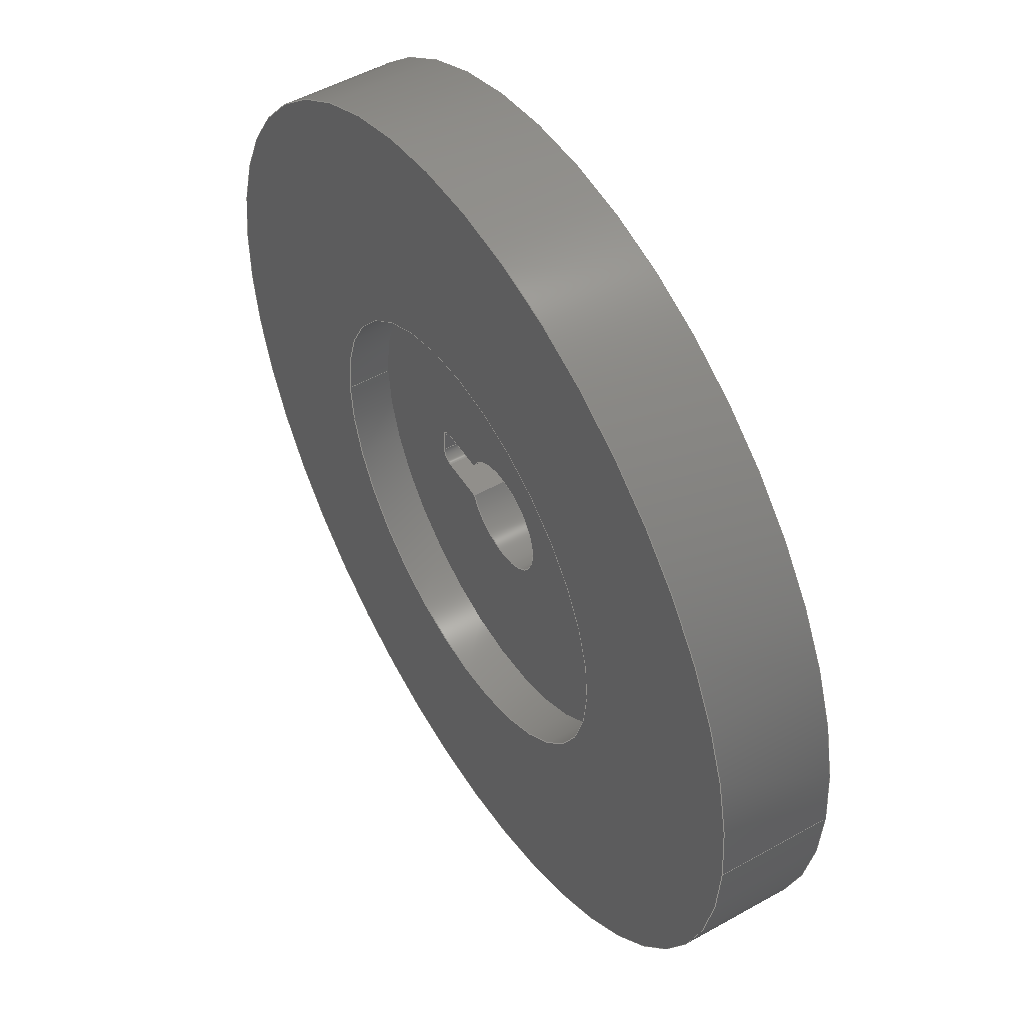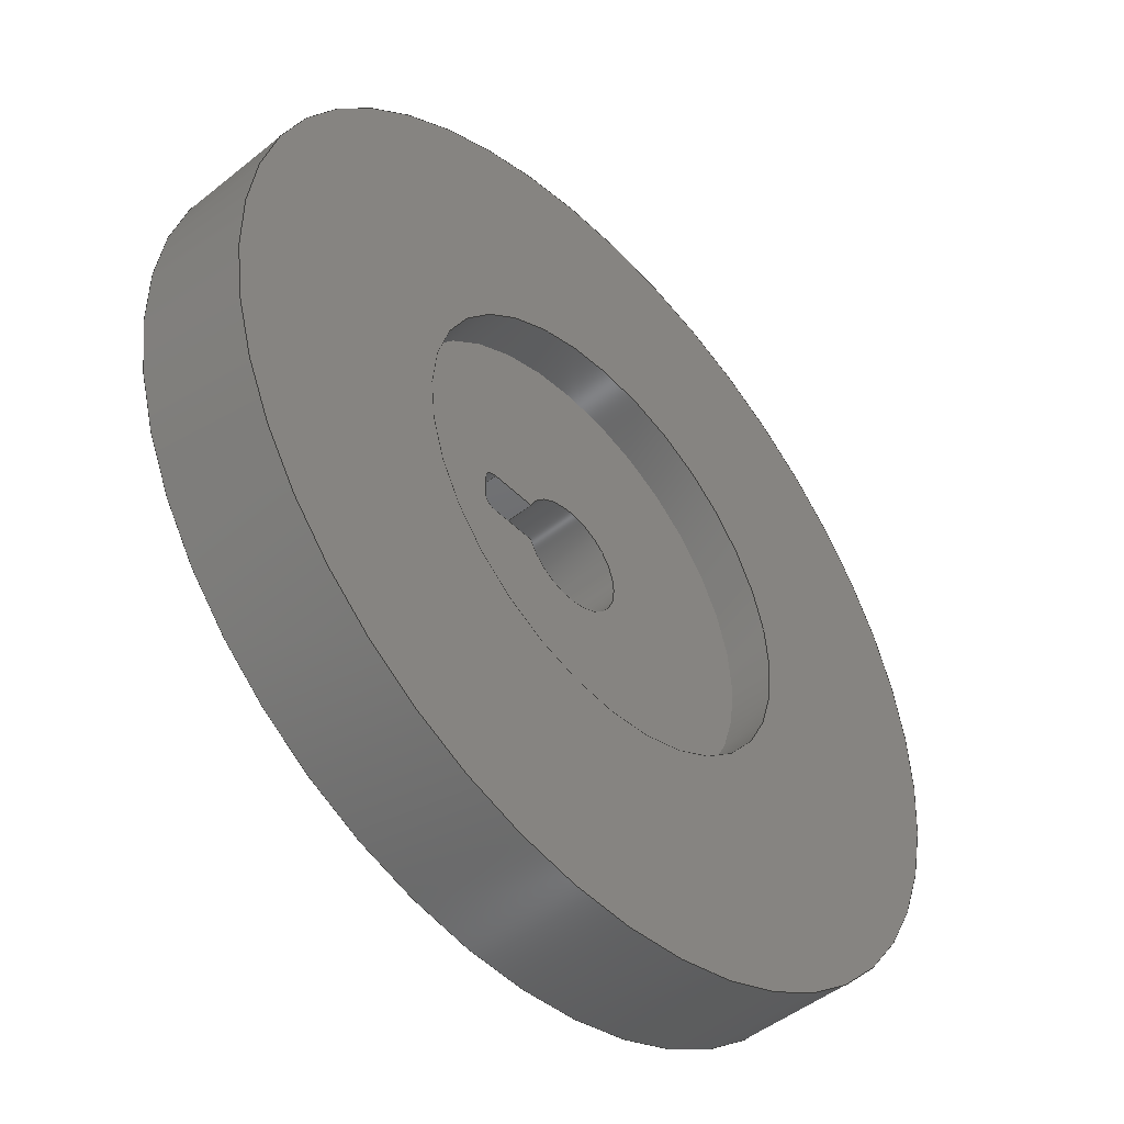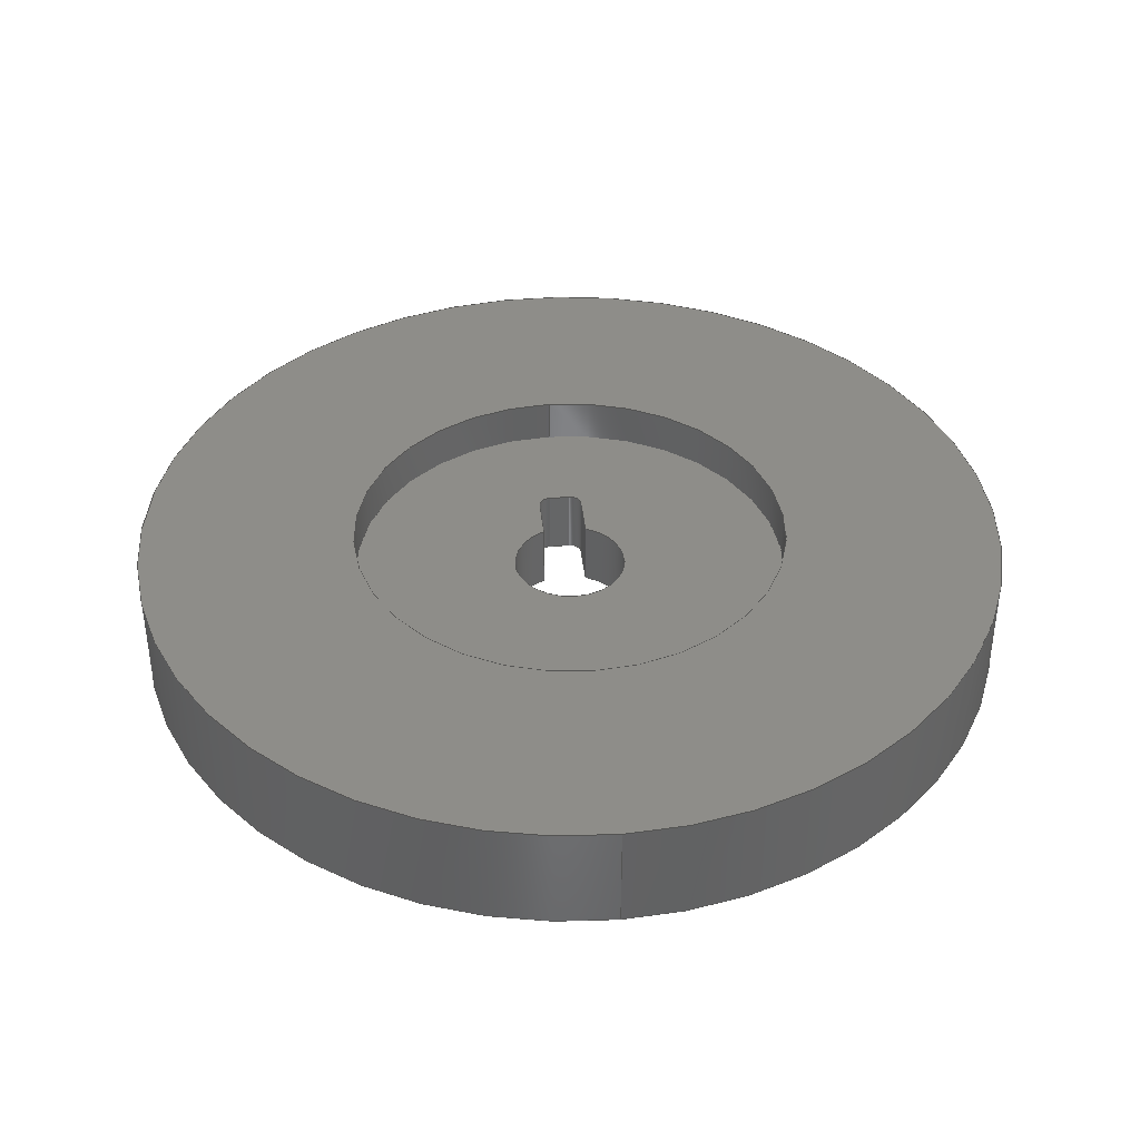
<metadata>
{"format":"step","ext":"step","renderer":"f3d","projection":"perspective","resolution":1024,"background":"white","views":[{"elev":51.1,"azim":-121.4,"up":"+Z"},{"elev":-47.9,"azim":132.0,"up":"+Z"},{"elev":39.1,"azim":-96.0,"up":"+Y"}]}
</metadata>
<code>
ISO-10303-21;
DATA;
#1=MECHANICAL_DESIGN_GEOMETRIC_PRESENTATION_REPRESENTATION('',(#4),#330);
#2=SHAPE_REPRESENTATION_RELATIONSHIP('SRR','None',#337,#3);
#3=ADVANCED_BREP_SHAPE_REPRESENTATION('',(#5),#329);
#4=STYLED_ITEM('',(#346),#5);
#5=MANIFOLD_SOLID_BREP('Body1',#182);
#6=FACE_BOUND('',#32,.T.);
#7=FACE_BOUND('',#37,.T.);
#8=FACE_BOUND('',#39,.T.);
#9=PLANE('',#199);
#10=PLANE('',#203);
#11=PLANE('',#204);
#12=PLANE('',#205);
#13=PLANE('',#215);
#14=PLANE('',#216);
#15=FACE_OUTER_BOUND('',#26,.T.);
#16=FACE_OUTER_BOUND('',#27,.T.);
#17=FACE_OUTER_BOUND('',#28,.T.);
#18=FACE_OUTER_BOUND('',#29,.T.);
#19=FACE_OUTER_BOUND('',#30,.T.);
#20=FACE_OUTER_BOUND('',#31,.T.);
#21=FACE_OUTER_BOUND('',#33,.T.);
#22=FACE_OUTER_BOUND('',#34,.T.);
#23=FACE_OUTER_BOUND('',#35,.T.);
#24=FACE_OUTER_BOUND('',#36,.T.);
#25=FACE_OUTER_BOUND('',#38,.T.);
#26=EDGE_LOOP('',(#118,#119,#120,#121));
#27=EDGE_LOOP('',(#122,#123,#124,#125));
#28=EDGE_LOOP('',(#126,#127,#128,#129));
#29=EDGE_LOOP('',(#130,#131,#132,#133));
#30=EDGE_LOOP('',(#134,#135,#136,#137));
#31=EDGE_LOOP('',(#138));
#32=EDGE_LOOP('',(#139,#140,#141,#142,#143,#144));
#33=EDGE_LOOP('',(#145,#146,#147,#148));
#34=EDGE_LOOP('',(#149,#150,#151,#152));
#35=EDGE_LOOP('',(#153,#154,#155,#156));
#36=EDGE_LOOP('',(#157));
#37=EDGE_LOOP('',(#158));
#38=EDGE_LOOP('',(#159));
#39=EDGE_LOOP('',(#160,#161,#162,#163,#164,#165));
#40=LINE('',#281,#54);
#41=LINE('',#284,#55);
#42=LINE('',#287,#56);
#43=LINE('',#289,#57);
#44=LINE('',#290,#58);
#45=LINE('',#295,#59);
#46=LINE('',#299,#60);
#47=LINE('',#301,#61);
#48=LINE('',#302,#62);
#49=LINE('',#305,#63);
#50=LINE('',#307,#64);
#51=LINE('',#308,#65);
#52=LINE('',#316,#66);
#53=LINE('',#323,#67);
#54=VECTOR('',#223,10);
#55=VECTOR('',#226,10);
#56=VECTOR('',#229,10);
#57=VECTOR('',#230,10);
#58=VECTOR('',#231,10);
#59=VECTOR('',#236,10);
#60=VECTOR('',#241,10);
#61=VECTOR('',#242,10);
#62=VECTOR('',#243,10);
#63=VECTOR('',#246,10);
#64=VECTOR('',#247,10);
#65=VECTOR('',#248,10);
#66=VECTOR('',#259,10.1);
#67=VECTOR('',#268,20);
#68=CIRCLE('',#197,0.55);
#69=CIRCLE('',#198,0.55);
#70=CIRCLE('',#201,0.55);
#71=CIRCLE('',#202,0.55);
#72=CIRCLE('',#206,10.1);
#73=CIRCLE('',#207,2.6);
#74=CIRCLE('',#209,10.1);
#75=CIRCLE('',#211,2.6);
#76=CIRCLE('',#213,20);
#77=CIRCLE('',#214,20);
#78=VERTEX_POINT('',#277);
#79=VERTEX_POINT('',#278);
#80=VERTEX_POINT('',#280);
#81=VERTEX_POINT('',#282);
#82=VERTEX_POINT('',#286);
#83=VERTEX_POINT('',#288);
#84=VERTEX_POINT('',#292);
#85=VERTEX_POINT('',#294);
#86=VERTEX_POINT('',#298);
#87=VERTEX_POINT('',#300);
#88=VERTEX_POINT('',#304);
#89=VERTEX_POINT('',#306);
#90=VERTEX_POINT('',#310);
#91=VERTEX_POINT('',#314);
#92=VERTEX_POINT('',#320);
#93=VERTEX_POINT('',#322);
#94=EDGE_CURVE('',#78,#79,#68,.T.);
#95=EDGE_CURVE('',#79,#80,#40,.T.);
#96=EDGE_CURVE('',#80,#81,#69,.T.);
#97=EDGE_CURVE('',#81,#78,#41,.T.);
#98=EDGE_CURVE('',#82,#79,#42,.T.);
#99=EDGE_CURVE('',#83,#82,#43,.T.);
#100=EDGE_CURVE('',#80,#83,#44,.T.);
#101=EDGE_CURVE('',#82,#84,#70,.T.);
#102=EDGE_CURVE('',#84,#85,#45,.T.);
#103=EDGE_CURVE('',#85,#83,#71,.T.);
#104=EDGE_CURVE('',#86,#84,#46,.T.);
#105=EDGE_CURVE('',#87,#86,#47,.T.);
#106=EDGE_CURVE('',#85,#87,#48,.T.);
#107=EDGE_CURVE('',#88,#81,#49,.T.);
#108=EDGE_CURVE('',#89,#88,#50,.T.);
#109=EDGE_CURVE('',#78,#89,#51,.T.);
#110=EDGE_CURVE('',#90,#90,#72,.T.);
#111=EDGE_CURVE('',#88,#87,#73,.T.);
#112=EDGE_CURVE('',#91,#91,#74,.T.);
#113=EDGE_CURVE('',#91,#90,#52,.T.);
#114=EDGE_CURVE('',#86,#89,#75,.T.);
#115=EDGE_CURVE('',#92,#92,#76,.T.);
#116=EDGE_CURVE('',#92,#93,#53,.T.);
#117=EDGE_CURVE('',#93,#93,#77,.T.);
#118=ORIENTED_EDGE('',*,*,#94,.T.);
#119=ORIENTED_EDGE('',*,*,#95,.T.);
#120=ORIENTED_EDGE('',*,*,#96,.T.);
#121=ORIENTED_EDGE('',*,*,#97,.T.);
#122=ORIENTED_EDGE('',*,*,#95,.F.);
#123=ORIENTED_EDGE('',*,*,#98,.F.);
#124=ORIENTED_EDGE('',*,*,#99,.F.);
#125=ORIENTED_EDGE('',*,*,#100,.F.);
#126=ORIENTED_EDGE('',*,*,#101,.T.);
#127=ORIENTED_EDGE('',*,*,#102,.T.);
#128=ORIENTED_EDGE('',*,*,#103,.T.);
#129=ORIENTED_EDGE('',*,*,#99,.T.);
#130=ORIENTED_EDGE('',*,*,#102,.F.);
#131=ORIENTED_EDGE('',*,*,#104,.F.);
#132=ORIENTED_EDGE('',*,*,#105,.F.);
#133=ORIENTED_EDGE('',*,*,#106,.F.);
#134=ORIENTED_EDGE('',*,*,#97,.F.);
#135=ORIENTED_EDGE('',*,*,#107,.F.);
#136=ORIENTED_EDGE('',*,*,#108,.F.);
#137=ORIENTED_EDGE('',*,*,#109,.F.);
#138=ORIENTED_EDGE('',*,*,#110,.F.);
#139=ORIENTED_EDGE('',*,*,#107,.T.);
#140=ORIENTED_EDGE('',*,*,#96,.F.);
#141=ORIENTED_EDGE('',*,*,#100,.T.);
#142=ORIENTED_EDGE('',*,*,#103,.F.);
#143=ORIENTED_EDGE('',*,*,#106,.T.);
#144=ORIENTED_EDGE('',*,*,#111,.F.);
#145=ORIENTED_EDGE('',*,*,#112,.F.);
#146=ORIENTED_EDGE('',*,*,#113,.T.);
#147=ORIENTED_EDGE('',*,*,#110,.T.);
#148=ORIENTED_EDGE('',*,*,#113,.F.);
#149=ORIENTED_EDGE('',*,*,#108,.T.);
#150=ORIENTED_EDGE('',*,*,#111,.T.);
#151=ORIENTED_EDGE('',*,*,#105,.T.);
#152=ORIENTED_EDGE('',*,*,#114,.T.);
#153=ORIENTED_EDGE('',*,*,#115,.F.);
#154=ORIENTED_EDGE('',*,*,#116,.T.);
#155=ORIENTED_EDGE('',*,*,#117,.T.);
#156=ORIENTED_EDGE('',*,*,#116,.F.);
#157=ORIENTED_EDGE('',*,*,#115,.T.);
#158=ORIENTED_EDGE('',*,*,#112,.T.);
#159=ORIENTED_EDGE('',*,*,#117,.F.);
#160=ORIENTED_EDGE('',*,*,#109,.T.);
#161=ORIENTED_EDGE('',*,*,#114,.F.);
#162=ORIENTED_EDGE('',*,*,#104,.T.);
#163=ORIENTED_EDGE('',*,*,#101,.F.);
#164=ORIENTED_EDGE('',*,*,#98,.T.);
#165=ORIENTED_EDGE('',*,*,#94,.F.);
#166=CYLINDRICAL_SURFACE('',#196,0.55);
#167=CYLINDRICAL_SURFACE('',#200,0.55);
#168=CYLINDRICAL_SURFACE('',#208,10.1);
#169=CYLINDRICAL_SURFACE('',#210,2.6);
#170=CYLINDRICAL_SURFACE('',#212,20);
#171=ADVANCED_FACE('',(#15),#166,.F.);
#172=ADVANCED_FACE('',(#16),#9,.F.);
#173=ADVANCED_FACE('',(#17),#167,.F.);
#174=ADVANCED_FACE('',(#18),#10,.F.);
#175=ADVANCED_FACE('',(#19),#11,.F.);
#176=ADVANCED_FACE('',(#20,#6),#12,.T.);
#177=ADVANCED_FACE('',(#21),#168,.F.);
#178=ADVANCED_FACE('',(#22),#169,.F.);
#179=ADVANCED_FACE('',(#23),#170,.T.);
#180=ADVANCED_FACE('',(#24,#7),#13,.T.);
#181=ADVANCED_FACE('',(#25,#8),#14,.F.);
#182=CLOSED_SHELL('',(#171,#172,#173,#174,#175,#176,#177,#178,#179,#180,
#181));
#183=DERIVED_UNIT_ELEMENT(#185,1);
#184=DERIVED_UNIT_ELEMENT(#332,-3);
#185=(
MASS_UNIT()
NAMED_UNIT(*)
SI_UNIT(.KILO.,.GRAM.)
);
#186=DERIVED_UNIT((#183,#184));
#187=MEASURE_REPRESENTATION_ITEM('density measure',
POSITIVE_RATIO_MEASURE(1290),#186);
#188=PROPERTY_DEFINITION_REPRESENTATION(#193,#190);
#189=PROPERTY_DEFINITION_REPRESENTATION(#194,#191);
#190=REPRESENTATION('material name',(#192),#329);
#191=REPRESENTATION('density',(#187),#329);
#192=DESCRIPTIVE_REPRESENTATION_ITEM('Plastic','Plastic');
#193=PROPERTY_DEFINITION('material property','material name',#339);
#194=PROPERTY_DEFINITION('material property','density of part',#339);
#195=AXIS2_PLACEMENT_3D('placement',#275,#217,#218);
#196=AXIS2_PLACEMENT_3D('',#276,#219,#220);
#197=AXIS2_PLACEMENT_3D('',#279,#221,#222);
#198=AXIS2_PLACEMENT_3D('',#283,#224,#225);
#199=AXIS2_PLACEMENT_3D('',#285,#227,#228);
#200=AXIS2_PLACEMENT_3D('',#291,#232,#233);
#201=AXIS2_PLACEMENT_3D('',#293,#234,#235);
#202=AXIS2_PLACEMENT_3D('',#296,#237,#238);
#203=AXIS2_PLACEMENT_3D('',#297,#239,#240);
#204=AXIS2_PLACEMENT_3D('',#303,#244,#245);
#205=AXIS2_PLACEMENT_3D('',#309,#249,#250);
#206=AXIS2_PLACEMENT_3D('',#311,#251,#252);
#207=AXIS2_PLACEMENT_3D('',#312,#253,#254);
#208=AXIS2_PLACEMENT_3D('',#313,#255,#256);
#209=AXIS2_PLACEMENT_3D('',#315,#257,#258);
#210=AXIS2_PLACEMENT_3D('',#317,#260,#261);
#211=AXIS2_PLACEMENT_3D('',#318,#262,#263);
#212=AXIS2_PLACEMENT_3D('',#319,#264,#265);
#213=AXIS2_PLACEMENT_3D('',#321,#266,#267);
#214=AXIS2_PLACEMENT_3D('',#324,#269,#270);
#215=AXIS2_PLACEMENT_3D('',#325,#271,#272);
#216=AXIS2_PLACEMENT_3D('',#326,#273,#274);
#217=DIRECTION('axis',(0,0,1));
#218=DIRECTION('refdir',(1,0,0));
#219=DIRECTION('center_axis',(0,1,0));
#220=DIRECTION('ref_axis',(0.7071,0,-0.7071));
#221=DIRECTION('center_axis',(0,-1,0));
#222=DIRECTION('ref_axis',(0.7071,0,-0.7071));
#223=DIRECTION('',(0,1,0));
#224=DIRECTION('center_axis',(0,1,0));
#225=DIRECTION('ref_axis',(0.7071,0,-0.7071));
#226=DIRECTION('',(0,-1,0));
#227=DIRECTION('center_axis',(1,0,-2.166e-15));
#228=DIRECTION('ref_axis',(-2.166e-15,0,-1));
#229=DIRECTION('',(-2.166e-15,0,-1));
#230=DIRECTION('',(0,-1,0));
#231=DIRECTION('',(2.166e-15,0,1));
#232=DIRECTION('center_axis',(0,1,0));
#233=DIRECTION('ref_axis',(0.7071,0,0.7071));
#234=DIRECTION('center_axis',(0,-1,0));
#235=DIRECTION('ref_axis',(0.7071,0,0.7071));
#236=DIRECTION('',(0,1,0));
#237=DIRECTION('center_axis',(0,1,0));
#238=DIRECTION('ref_axis',(0.7071,0,0.7071));
#239=DIRECTION('center_axis',(0,0,1));
#240=DIRECTION('ref_axis',(1,0,0));
#241=DIRECTION('',(1,0,0));
#242=DIRECTION('',(0,-1,0));
#243=DIRECTION('',(-1,0,0));
#244=DIRECTION('center_axis',(-1.388e-16,0,-1));
#245=DIRECTION('ref_axis',(-1,0,1.388e-16));
#246=DIRECTION('',(1,0,-1.388e-16));
#247=DIRECTION('',(0,1,0));
#248=DIRECTION('',(-1,0,1.388e-16));
#249=DIRECTION('center_axis',(0,1,0));
#250=DIRECTION('ref_axis',(-1,0,0));
#251=DIRECTION('center_axis',(0,-1,0));
#252=DIRECTION('ref_axis',(-1,0,0));
#253=DIRECTION('center_axis',(0,1,0));
#254=DIRECTION('ref_axis',(1,0,0));
#255=DIRECTION('center_axis',(0,-1,0));
#256=DIRECTION('ref_axis',(-1,0,0));
#257=DIRECTION('center_axis',(0,-1,0));
#258=DIRECTION('ref_axis',(-1,0,0));
#259=DIRECTION('',(0,-1,0));
#260=DIRECTION('center_axis',(0,1,0));
#261=DIRECTION('ref_axis',(-1,0,-1.225e-16));
#262=DIRECTION('center_axis',(0,-1,0));
#263=DIRECTION('ref_axis',(1,0,0));
#264=DIRECTION('center_axis',(0,1,0));
#265=DIRECTION('ref_axis',(1,0,0));
#266=DIRECTION('center_axis',(0,1,0));
#267=DIRECTION('ref_axis',(1,0,0));
#268=DIRECTION('',(0,-1,0));
#269=DIRECTION('center_axis',(0,1,0));
#270=DIRECTION('ref_axis',(1,0,0));
#271=DIRECTION('center_axis',(0,1,0));
#272=DIRECTION('ref_axis',(1,0,0));
#273=DIRECTION('center_axis',(0,1,0));
#274=DIRECTION('ref_axis',(1,0,0));
#275=CARTESIAN_POINT('',(0,0,0));
#276=CARTESIAN_POINT('Origin',(4.45,0,-0.475));
#277=CARTESIAN_POINT('',(4.45,0,-1.025));
#278=CARTESIAN_POINT('',(5,0,-0.475));
#279=CARTESIAN_POINT('Origin',(4.45,0,-0.475));
#280=CARTESIAN_POINT('',(5,3,-0.475));
#281=CARTESIAN_POINT('',(5,0,-0.475));
#282=CARTESIAN_POINT('',(4.45,3,-1.025));
#283=CARTESIAN_POINT('Origin',(4.45,3,-0.475));
#284=CARTESIAN_POINT('',(4.45,0,-1.025));
#285=CARTESIAN_POINT('Origin',(5,0,1.025));
#286=CARTESIAN_POINT('',(5,0,0.475));
#287=CARTESIAN_POINT('',(5,0,0.5125));
#288=CARTESIAN_POINT('',(5,3,0.475));
#289=CARTESIAN_POINT('',(5,0,0.475));
#290=CARTESIAN_POINT('',(5,3,0.5125));
#291=CARTESIAN_POINT('Origin',(4.45,0,0.475));
#292=CARTESIAN_POINT('',(4.45,0,1.025));
#293=CARTESIAN_POINT('Origin',(4.45,0,0.475));
#294=CARTESIAN_POINT('',(4.45,3,1.025));
#295=CARTESIAN_POINT('',(4.45,0,1.025));
#296=CARTESIAN_POINT('Origin',(4.45,3,0.475));
#297=CARTESIAN_POINT('Origin',(2.389,0,1.025));
#298=CARTESIAN_POINT('',(2.389,0,1.025));
#299=CARTESIAN_POINT('',(1.195,0,1.025));
#300=CARTESIAN_POINT('',(2.389,3,1.025));
#301=CARTESIAN_POINT('',(2.389,0,1.025));
#302=CARTESIAN_POINT('',(1.195,3,1.025));
#303=CARTESIAN_POINT('Origin',(5,0,-1.025));
#304=CARTESIAN_POINT('',(2.389,3,-1.025));
#305=CARTESIAN_POINT('',(2.5,3,-1.025));
#306=CARTESIAN_POINT('',(2.389,0,-1.025));
#307=CARTESIAN_POINT('',(2.389,0,-1.025));
#308=CARTESIAN_POINT('',(2.5,0,-1.025));
#309=CARTESIAN_POINT('Origin',(0,3,0));
#310=CARTESIAN_POINT('',(10.1,3,-1.237e-15));
#311=CARTESIAN_POINT('Origin',(0,3,0));
#312=CARTESIAN_POINT('Origin',(0,3,0));
#313=CARTESIAN_POINT('Origin',(0,5,0));
#314=CARTESIAN_POINT('',(10.1,5,-1.237e-15));
#315=CARTESIAN_POINT('Origin',(0,5,0));
#316=CARTESIAN_POINT('',(10.1,5,1.237e-15));
#317=CARTESIAN_POINT('Origin',(0,0,0));
#318=CARTESIAN_POINT('Origin',(0,0,0));
#319=CARTESIAN_POINT('Origin',(0,0,0));
#320=CARTESIAN_POINT('',(-20,5,2.449e-15));
#321=CARTESIAN_POINT('Origin',(0,5,0));
#322=CARTESIAN_POINT('',(-20,0,2.449e-15));
#323=CARTESIAN_POINT('',(-20,0,2.449e-15));
#324=CARTESIAN_POINT('Origin',(0,0,0));
#325=CARTESIAN_POINT('Origin',(0,5,0));
#326=CARTESIAN_POINT('Origin',(0,0,0));
#327=UNCERTAINTY_MEASURE_WITH_UNIT(LENGTH_MEASURE(0.01),#331,
'DISTANCE_ACCURACY_VALUE',
'Maximum model space distance between geometric entities at asserted c
onnectivities');
#328=UNCERTAINTY_MEASURE_WITH_UNIT(LENGTH_MEASURE(0.01),#331,
'DISTANCE_ACCURACY_VALUE',
'Maximum model space distance between geometric entities at asserted c
onnectivities');
#329=(
GEOMETRIC_REPRESENTATION_CONTEXT(3)
GLOBAL_UNCERTAINTY_ASSIGNED_CONTEXT((#327))
GLOBAL_UNIT_ASSIGNED_CONTEXT((#331,#333,#334))
REPRESENTATION_CONTEXT('','3D')
);
#330=(
GEOMETRIC_REPRESENTATION_CONTEXT(3)
GLOBAL_UNCERTAINTY_ASSIGNED_CONTEXT((#328))
GLOBAL_UNIT_ASSIGNED_CONTEXT((#331,#333,#334))
REPRESENTATION_CONTEXT('','3D')
);
#331=(
LENGTH_UNIT()
NAMED_UNIT(*)
SI_UNIT(.MILLI.,.METRE.)
);
#332=(
LENGTH_UNIT()
NAMED_UNIT(*)
SI_UNIT($,.METRE.)
);
#333=(
NAMED_UNIT(*)
PLANE_ANGLE_UNIT()
SI_UNIT($,.RADIAN.)
);
#334=(
NAMED_UNIT(*)
SI_UNIT($,.STERADIAN.)
SOLID_ANGLE_UNIT()
);
#335=SHAPE_DEFINITION_REPRESENTATION(#336,#337);
#336=PRODUCT_DEFINITION_SHAPE('',$,#339);
#337=SHAPE_REPRESENTATION('',(#195),#329);
#338=PRODUCT_DEFINITION_CONTEXT('part definition',#343,'design');
#339=PRODUCT_DEFINITION('Input shaft base','Input shaft base v7',#340,#338);
#340=PRODUCT_DEFINITION_FORMATION('',$,#345);
#341=PRODUCT_RELATED_PRODUCT_CATEGORY('Input shaft base v7',
'Input shaft base v7',(#345));
#342=APPLICATION_PROTOCOL_DEFINITION('international standard',
'automotive_design',2009,#343);
#343=APPLICATION_CONTEXT(
'Core Data for Automotive Mechanical Design Process');
#344=PRODUCT_CONTEXT('part definition',#343,'mechanical');
#345=PRODUCT('Input shaft base','Input shaft base v7',$,(#344));
#346=PRESENTATION_STYLE_ASSIGNMENT((#347));
#347=SURFACE_STYLE_USAGE(.BOTH.,#348);
#348=SURFACE_SIDE_STYLE('',(#349));
#349=SURFACE_STYLE_FILL_AREA(#350);
#350=FILL_AREA_STYLE('Plastic - Glossy (Grey)',(#351));
#351=FILL_AREA_STYLE_COLOUR('Plastic - Glossy (Grey)',#352);
#352=COLOUR_RGB('Plastic - Glossy (Grey)',0.702,0.702,
0.702);
ENDSEC;
END-ISO-10303-21;

</code>
